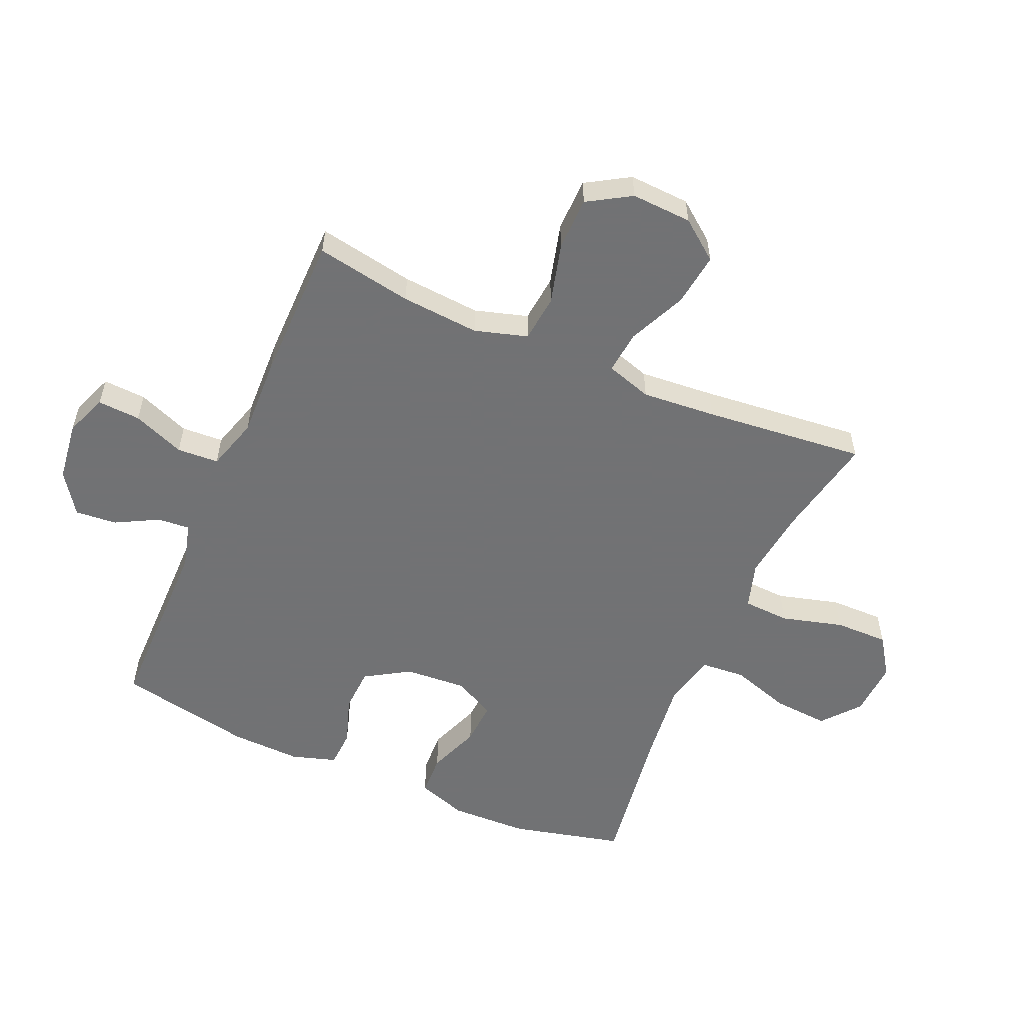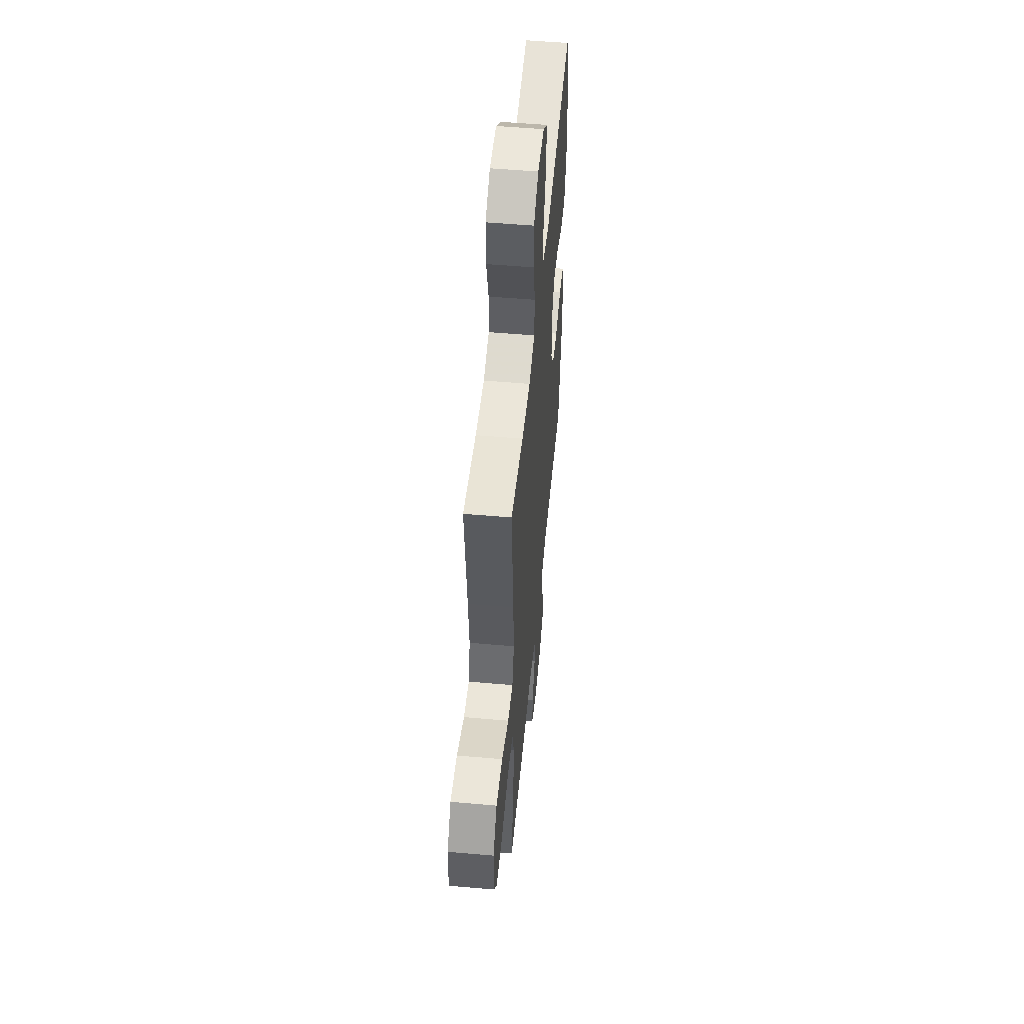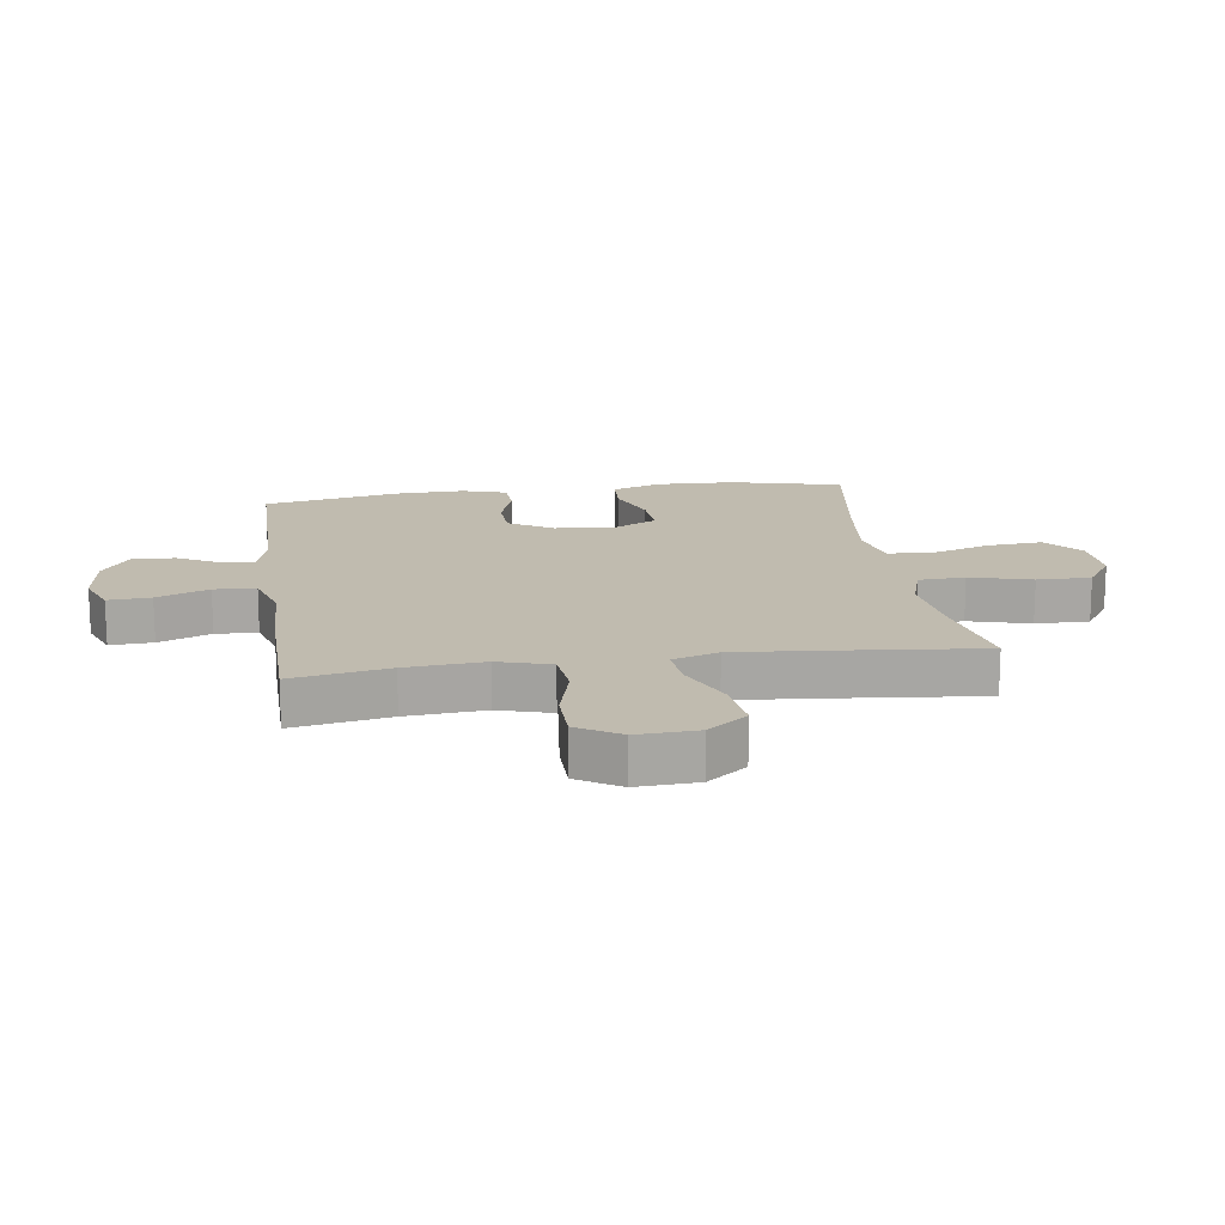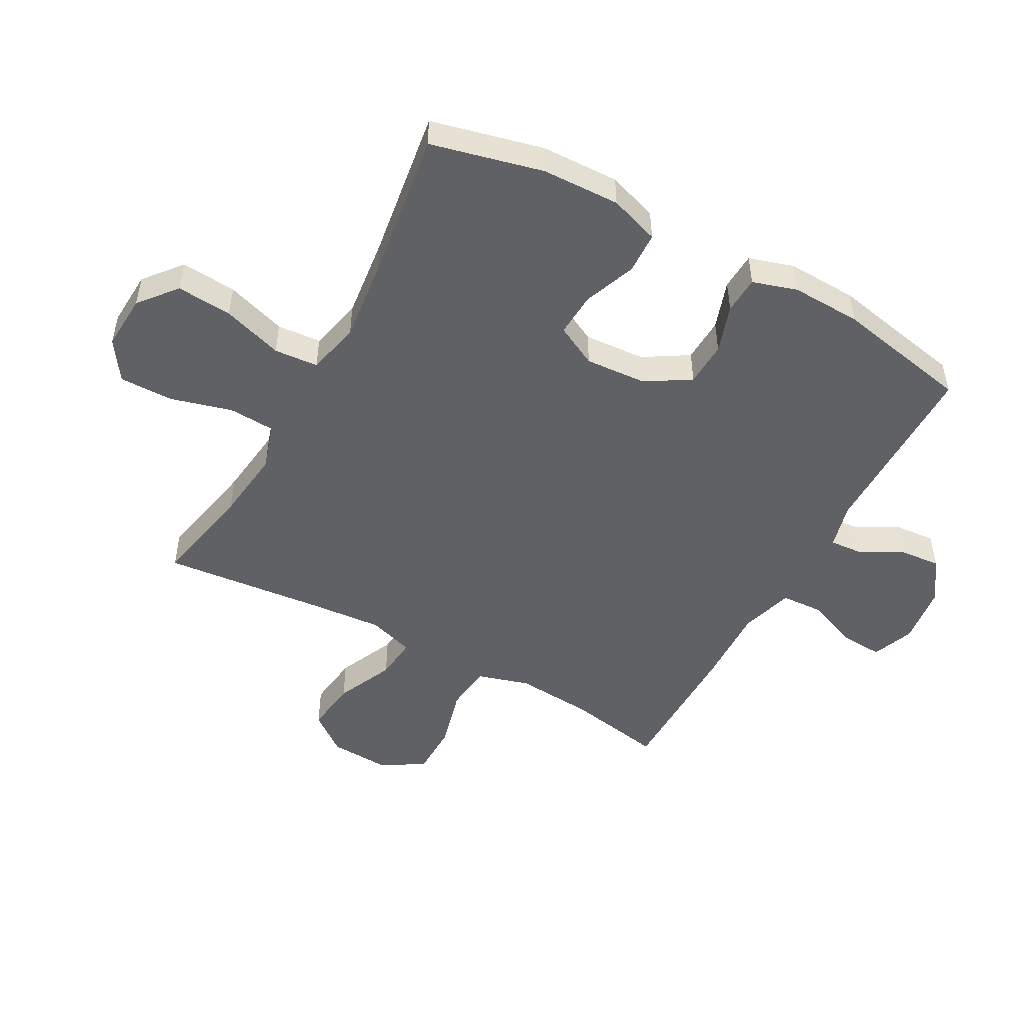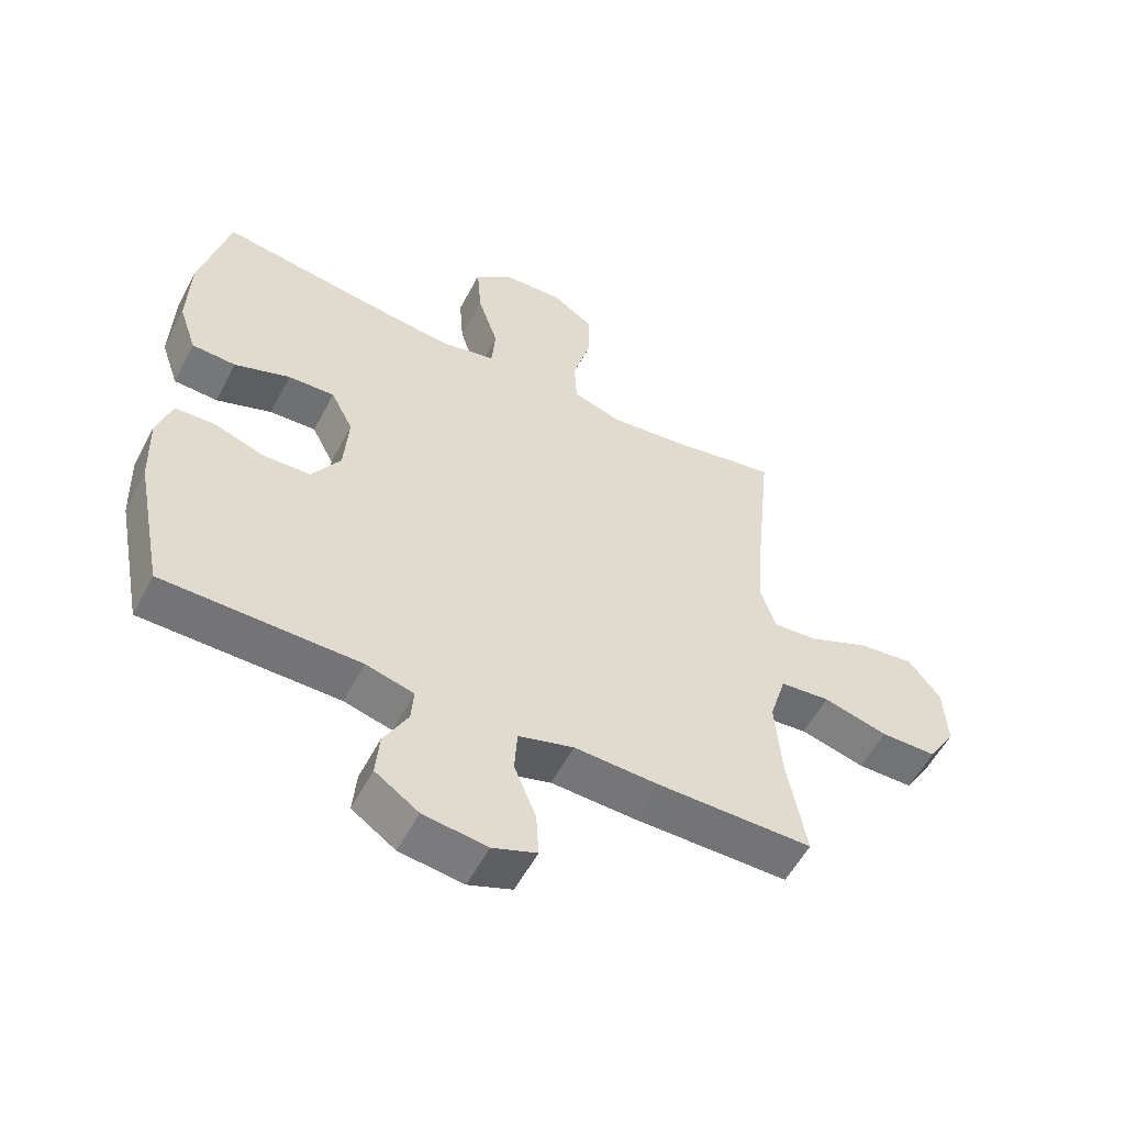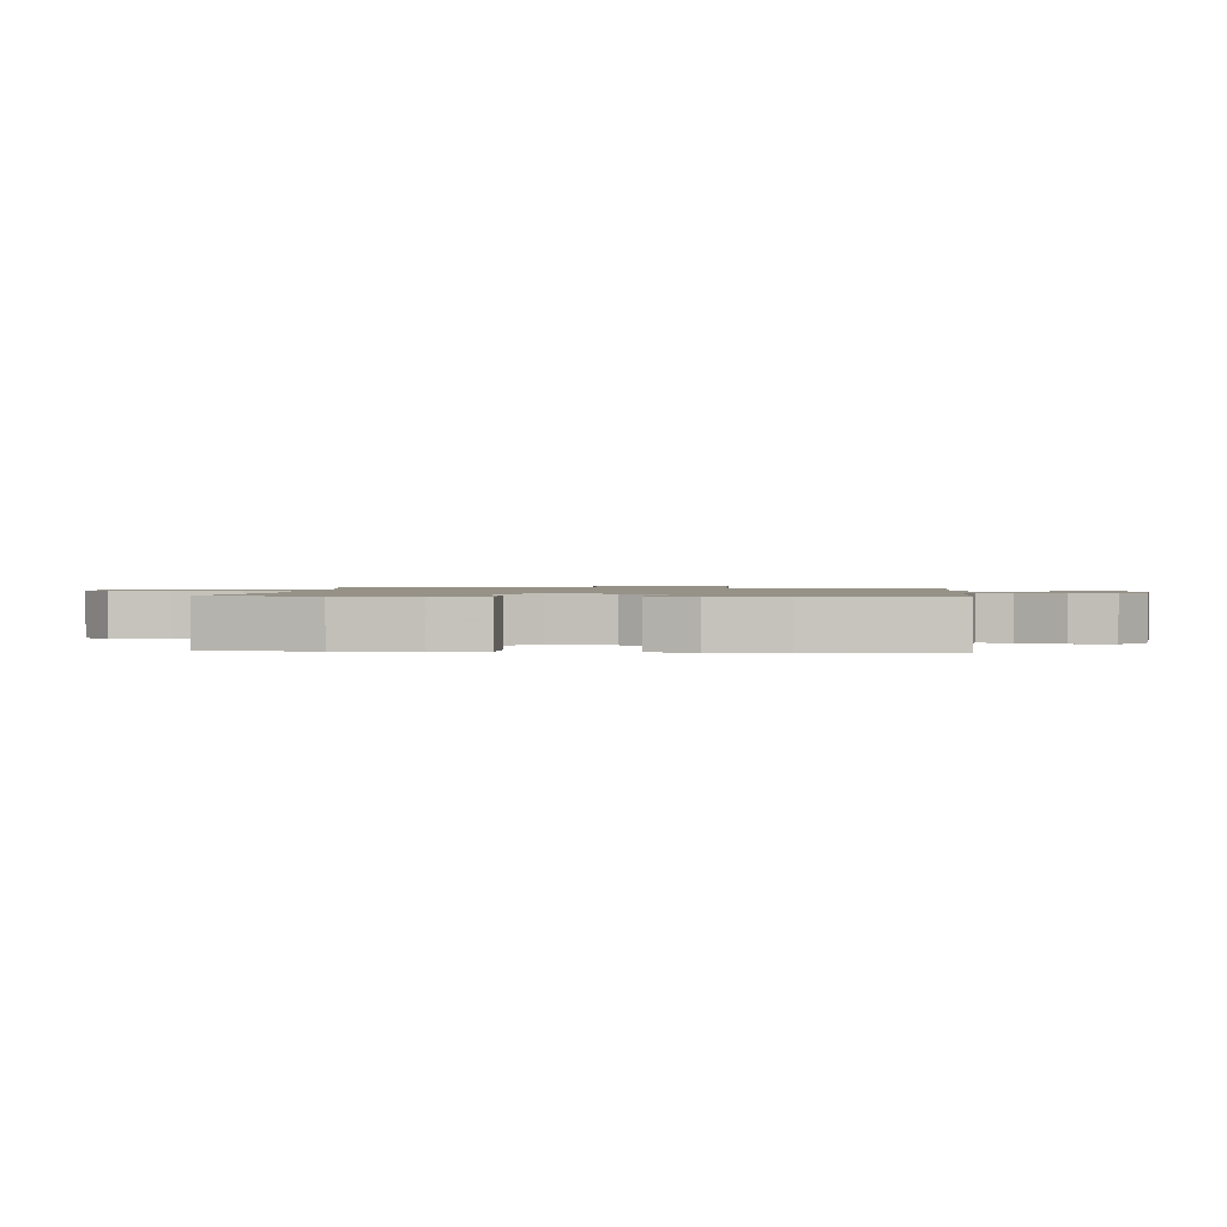
<metadata>
{"format":"obj","ext":"obj","renderer":"f3d","projection":"perspective","resolution":1024,"background":"white","views":[{"elev":-55.6,"azim":-113.6,"up":"+Y"},{"elev":53.3,"azim":-84.6,"up":"+Z"},{"elev":16.1,"azim":-98.2,"up":"+Y"},{"elev":-49.7,"azim":61.2,"up":"+Y"},{"elev":-56.1,"azim":152.5,"up":"+Z"},{"elev":1.2,"azim":94.9,"up":"+Y"}]}
</metadata>
<code>
v 0.5 0.07 -0.5
v 0.193 0.07 -0.502
v 0.118 0.07 -0.522
v 0.122 0.07 -0.575
v 0.16 0.07 -0.646
v 0.166 0.07 -0.715
v 0.098 0.07 -0.762
v -0.002 0.07 -0.775
v -0.071 0.07 -0.748
v -0.067 0.07 -0.677
v -0.033 0.07 -0.591
v -0.037 0.07 -0.522
v -0.124 0.07 -0.496
v -0.257 0.07 -0.501
v -0.5 0.07 -0.5
v -0.471 0.07 -0.34
v -0.461 0.07 -0.21
v -0.487 0.07 -0.123
v -0.565 0.07 -0.115
v -0.666 0.07 -0.142
v -0.754 0.07 -0.141
v -0.797 0.07 -0.07
v -0.792 0.07 0.03
v -0.742 0.07 0.095
v -0.654 0.07 0.084
v -0.558 0.07 0.041
v -0.487 0.07 0.034
v -0.463 0.07 0.11
v -0.473 0.07 0.233
v -0.5 0.07 0.5
v -0.328 0.07 0.466
v -0.21 0.07 0.452
v -0.133 0.07 0.476
v -0.129 0.07 0.553
v -0.157 0.07 0.655
v -0.158 0.07 0.744
v -0.093 0.07 0.788
v -0.001 0.07 0.783
v 0.061 0.07 0.732
v 0.054 0.07 0.64
v 0.022 0.07 0.54
v 0.028 0.07 0.467
v 0.116 0.07 0.447
v 0.251 0.07 0.463
v 0.5 0.07 0.5
v 0.545 0.07 0.315
v 0.549 0.07 0.186
v 0.521 0.07 0.103
v 0.452 0.07 0.1
v 0.365 0.07 0.133
v 0.292 0.07 0.137
v 0.257 0.07 0.068
v 0.264 0.07 -0.034
v 0.309 0.07 -0.107
v 0.383 0.07 -0.11
v 0.463 0.07 -0.083
v 0.525 0.07 -0.086
v 0.548 0.07 -0.16
v 0.544 0.07 -0.276
v 0.5 0 -0.5
v 0.193 0 -0.502
v 0.118 0 -0.522
v 0.122 0 -0.575
v 0.16 0 -0.646
v 0.166 0 -0.715
v 0.098 0 -0.762
v -0.002 0 -0.775
v -0.071 0 -0.748
v -0.067 0 -0.677
v -0.033 0 -0.591
v -0.037 0 -0.522
v -0.124 0 -0.496
v -0.257 0 -0.501
v -0.5 0 -0.5
v -0.471 0 -0.34
v -0.461 0 -0.21
v -0.487 0 -0.123
v -0.565 0 -0.115
v -0.666 0 -0.142
v -0.754 0 -0.141
v -0.797 0 -0.07
v -0.792 0 0.03
v -0.742 0 0.095
v -0.654 0 0.084
v -0.558 0 0.041
v -0.487 0 0.034
v -0.463 0 0.11
v -0.473 0 0.233
v -0.5 0 0.5
v -0.328 0 0.466
v -0.21 0 0.452
v -0.133 0 0.476
v -0.129 0 0.553
v -0.157 0 0.655
v -0.158 0 0.744
v -0.093 0 0.788
v -0.001 0 0.783
v 0.061 0 0.732
v 0.054 0 0.64
v 0.022 0 0.54
v 0.028 0 0.467
v 0.116 0 0.447
v 0.251 0 0.463
v 0.5 0 0.5
v 0.545 0 0.315
v 0.549 0 0.186
v 0.521 0 0.103
v 0.452 0 0.1
v 0.365 0 0.133
v 0.292 0 0.137
v 0.257 0 0.068
v 0.264 0 -0.034
v 0.309 0 -0.107
v 0.383 0 -0.11
v 0.463 0 -0.083
v 0.525 0 -0.086
v 0.548 0 -0.16
v 0.544 0 -0.276
f 58 59 1 2
f 55 56 57 58
f 54 55 58 2
f 53 54 2 3
f 52 53 3
f 47 48 49 50
f 47 50 51
f 44 45 46 47
f 43 44 47 51
f 42 43 51 52
f 38 39 40 41
f 38 41 42
f 37 38 42
f 34 35 36 37
f 33 34 37 42
f 32 33 42 52
f 29 30 31
f 28 29 31 32
f 27 28 32 52
f 23 24 25 26
f 23 26 27
f 22 23 27
f 19 20 21 22
f 18 19 22 27
f 17 18 27 52
f 13 14 15 16
f 12 13 16 17
f 8 9 10 11
f 8 11 12
f 7 8 12
f 4 5 6 7
f 3 4 7 12
f 3 12 17 52
f 61 60 118 117
f 117 116 115 114
f 61 117 114 113
f 62 61 113 112
f 62 112 111
f 109 108 107 106
f 110 109 106
f 106 105 104 103
f 110 106 103 102
f 111 110 102 101
f 100 99 98 97
f 101 100 97
f 101 97 96
f 96 95 94 93
f 101 96 93 92
f 111 101 92 91
f 90 89 88
f 91 90 88 87
f 111 91 87 86
f 85 84 83 82
f 86 85 82
f 86 82 81
f 81 80 79 78
f 86 81 78 77
f 111 86 77 76
f 75 74 73 72
f 76 75 72 71
f 70 69 68 67
f 71 70 67
f 71 67 66
f 66 65 64 63
f 71 66 63 62
f 111 76 71 62
f 1 60 61 2
f 2 61 62 3
f 3 62 63 4
f 4 63 64 5
f 5 64 65 6
f 6 65 66 7
f 7 66 67 8
f 8 67 68 9
f 9 68 69 10
f 10 69 70 11
f 11 70 71 12
f 12 71 72 13
f 13 72 73 14
f 14 73 74 15
f 15 74 75 16
f 16 75 76 17
f 17 76 77 18
f 18 77 78 19
f 19 78 79 20
f 20 79 80 21
f 21 80 81 22
f 22 81 82 23
f 23 82 83 24
f 24 83 84 25
f 25 84 85 26
f 26 85 86 27
f 27 86 87 28
f 28 87 88 29
f 29 88 89 30
f 30 89 90 31
f 31 90 91 32
f 32 91 92 33
f 33 92 93 34
f 34 93 94 35
f 35 94 95 36
f 36 95 96 37
f 37 96 97 38
f 38 97 98 39
f 39 98 99 40
f 40 99 100 41
f 41 100 101 42
f 42 101 102 43
f 43 102 103 44
f 44 103 104 45
f 45 104 105 46
f 46 105 106 47
f 47 106 107 48
f 48 107 108 49
f 49 108 109 50
f 50 109 110 51
f 51 110 111 52
f 52 111 112 53
f 53 112 113 54
f 54 113 114 55
f 55 114 115 56
f 56 115 116 57
f 57 116 117 58
f 58 117 118 59
f 59 118 60 1

</code>
